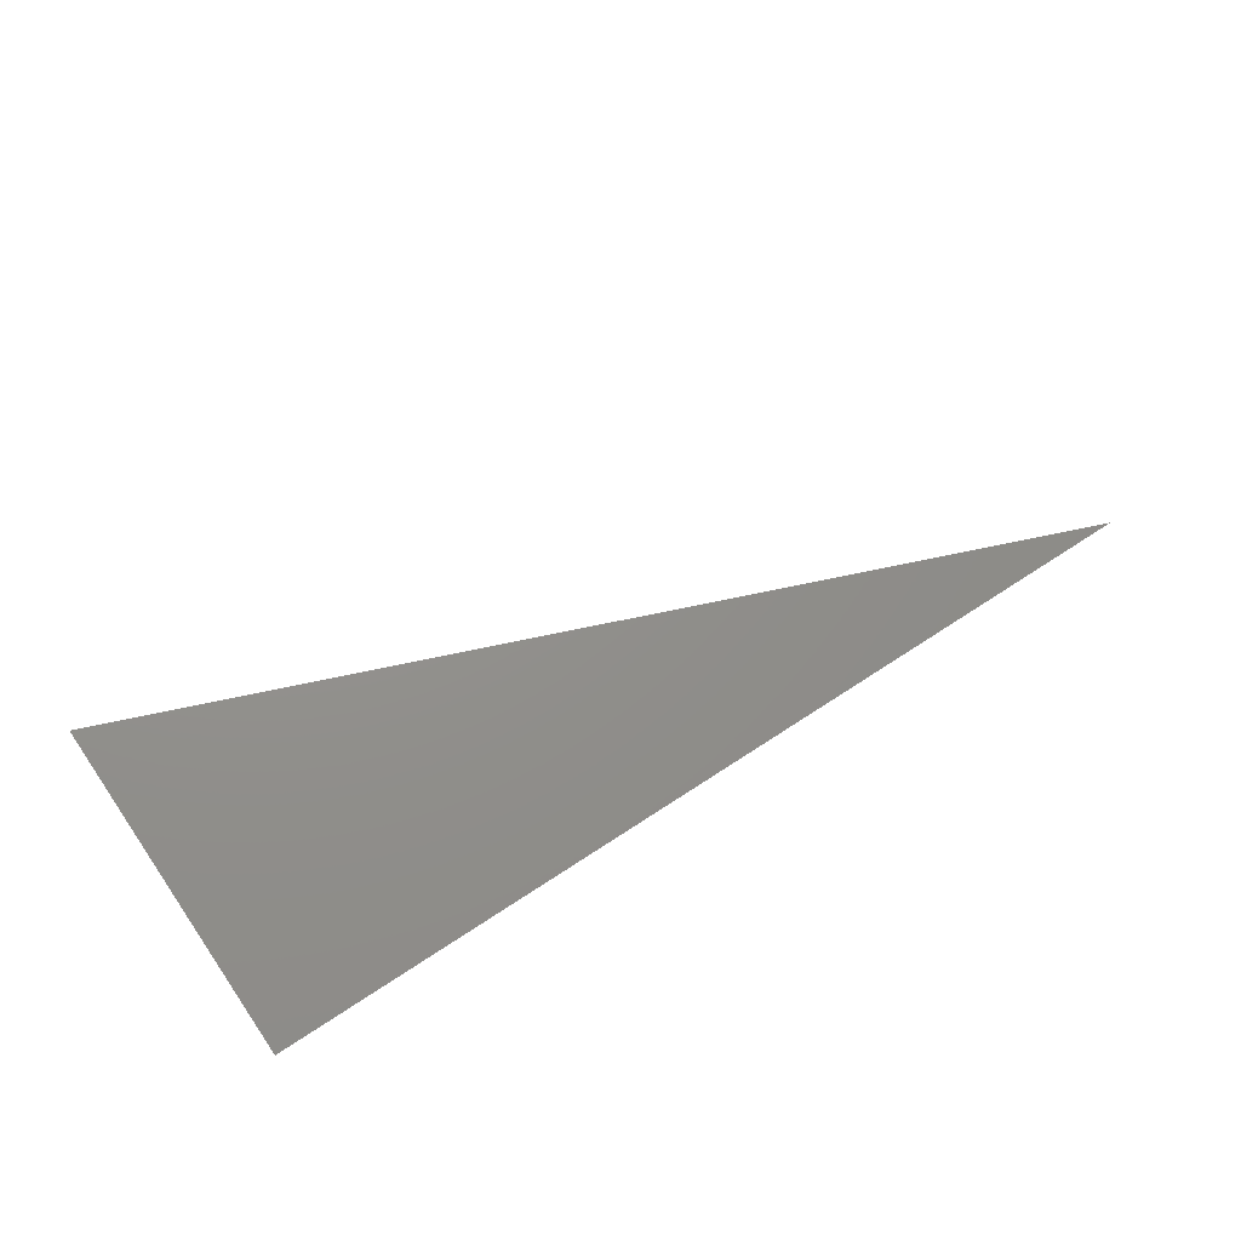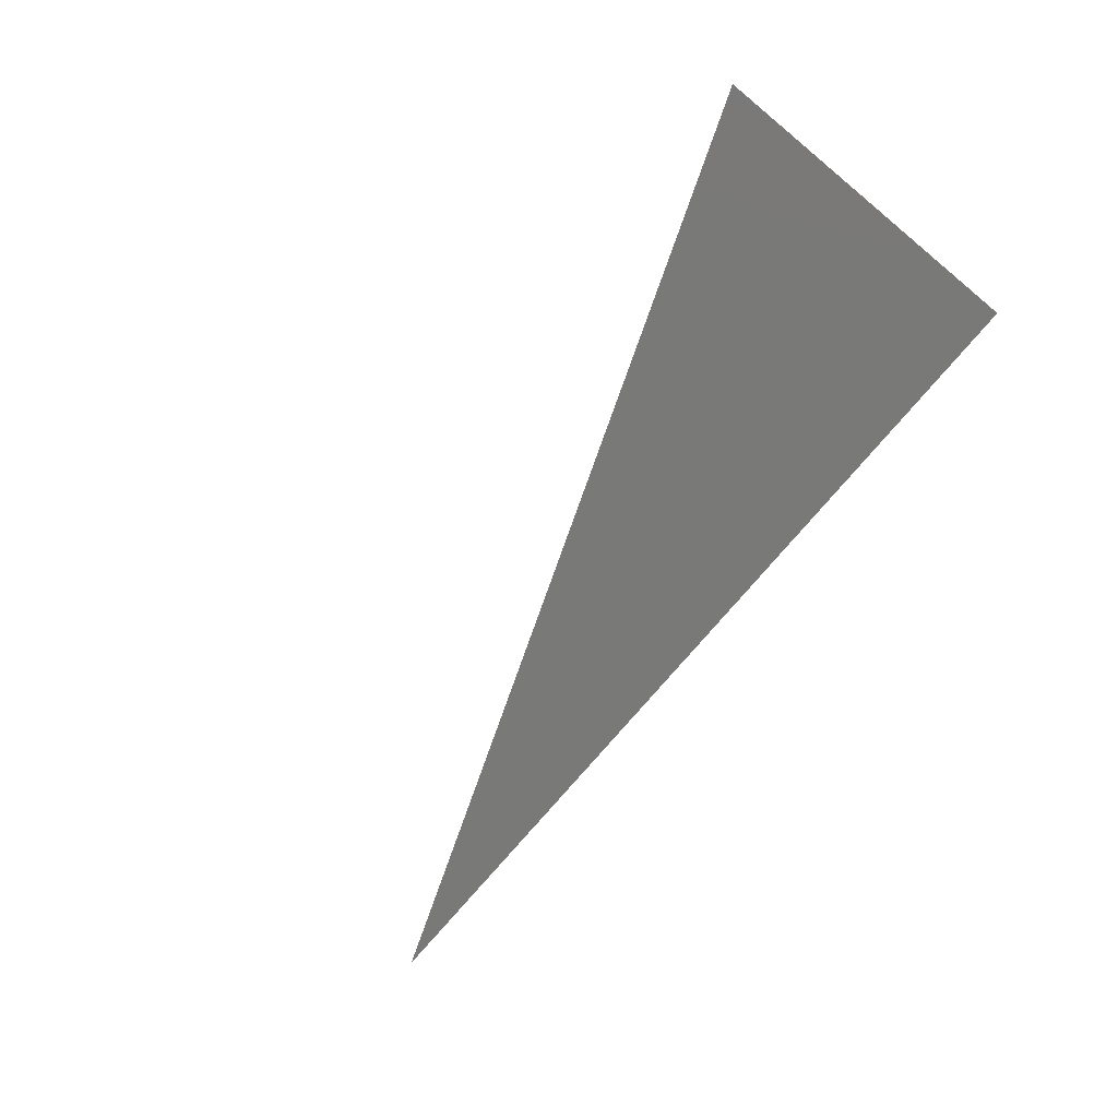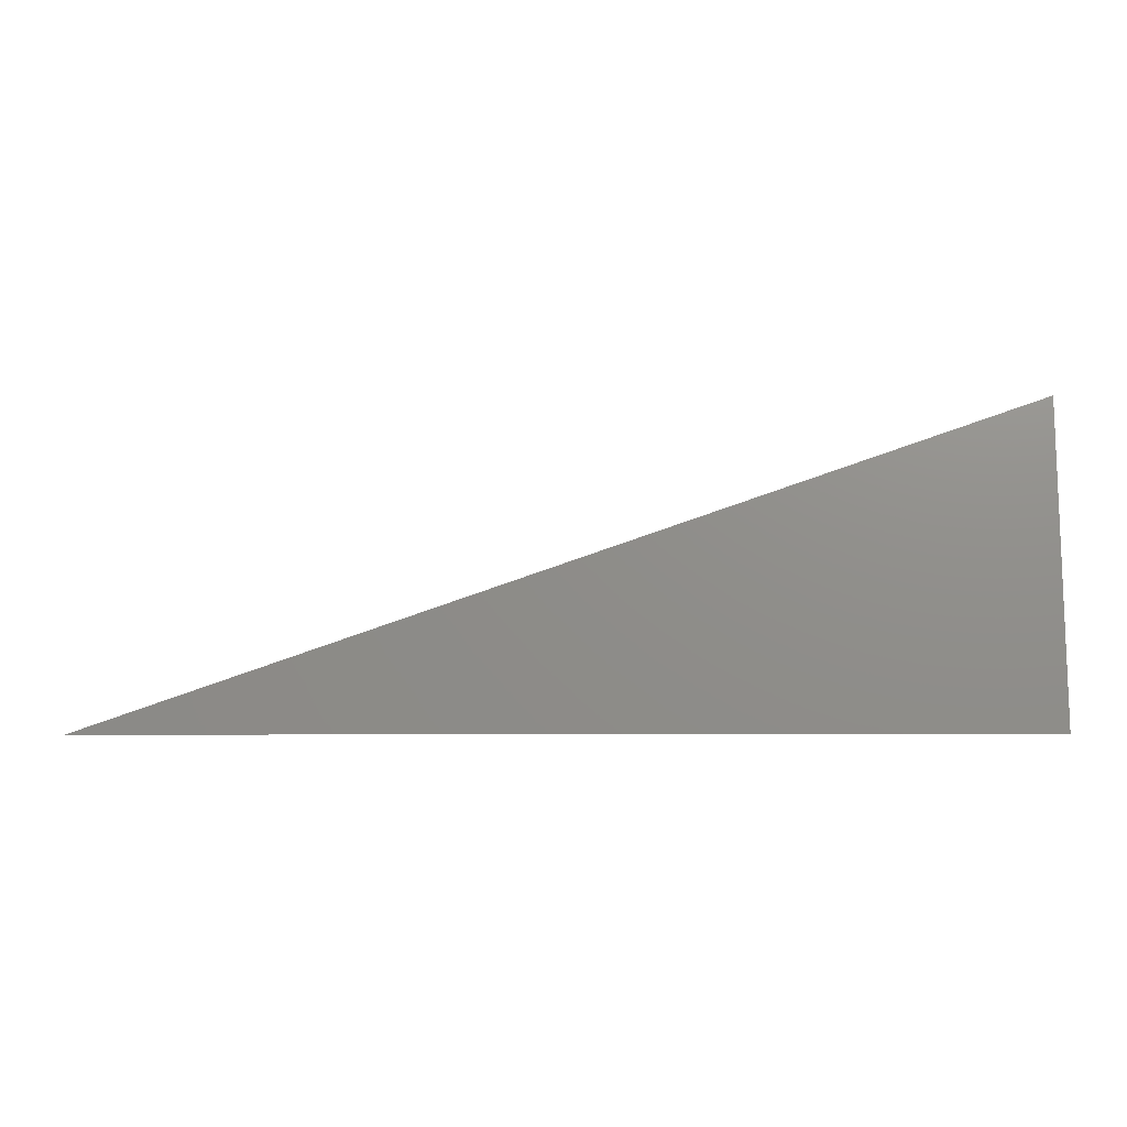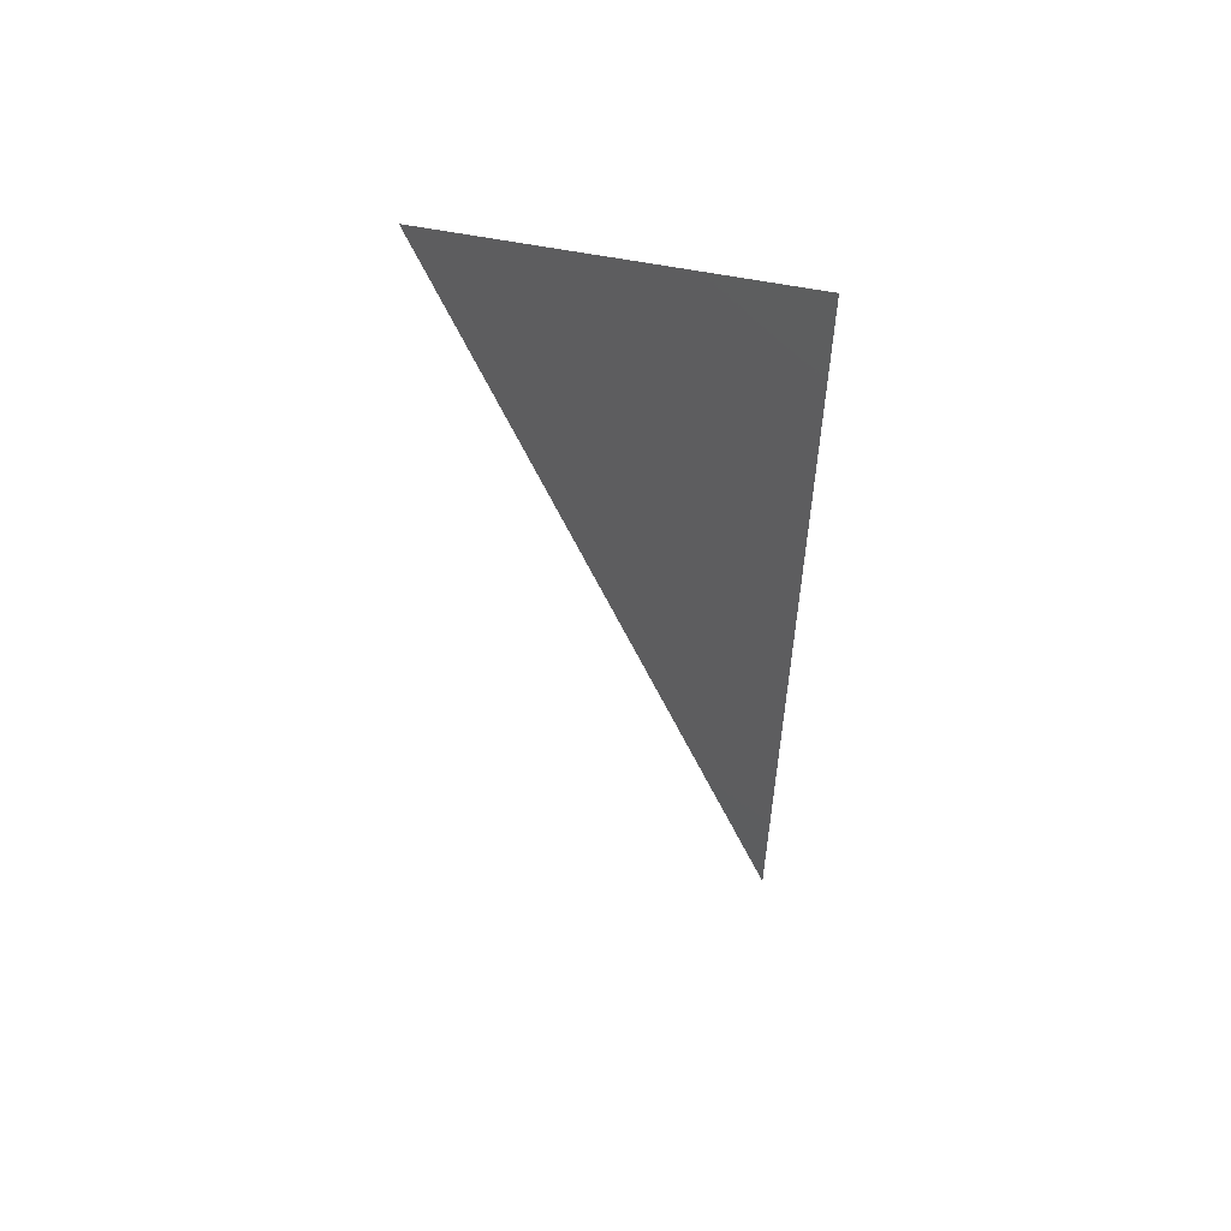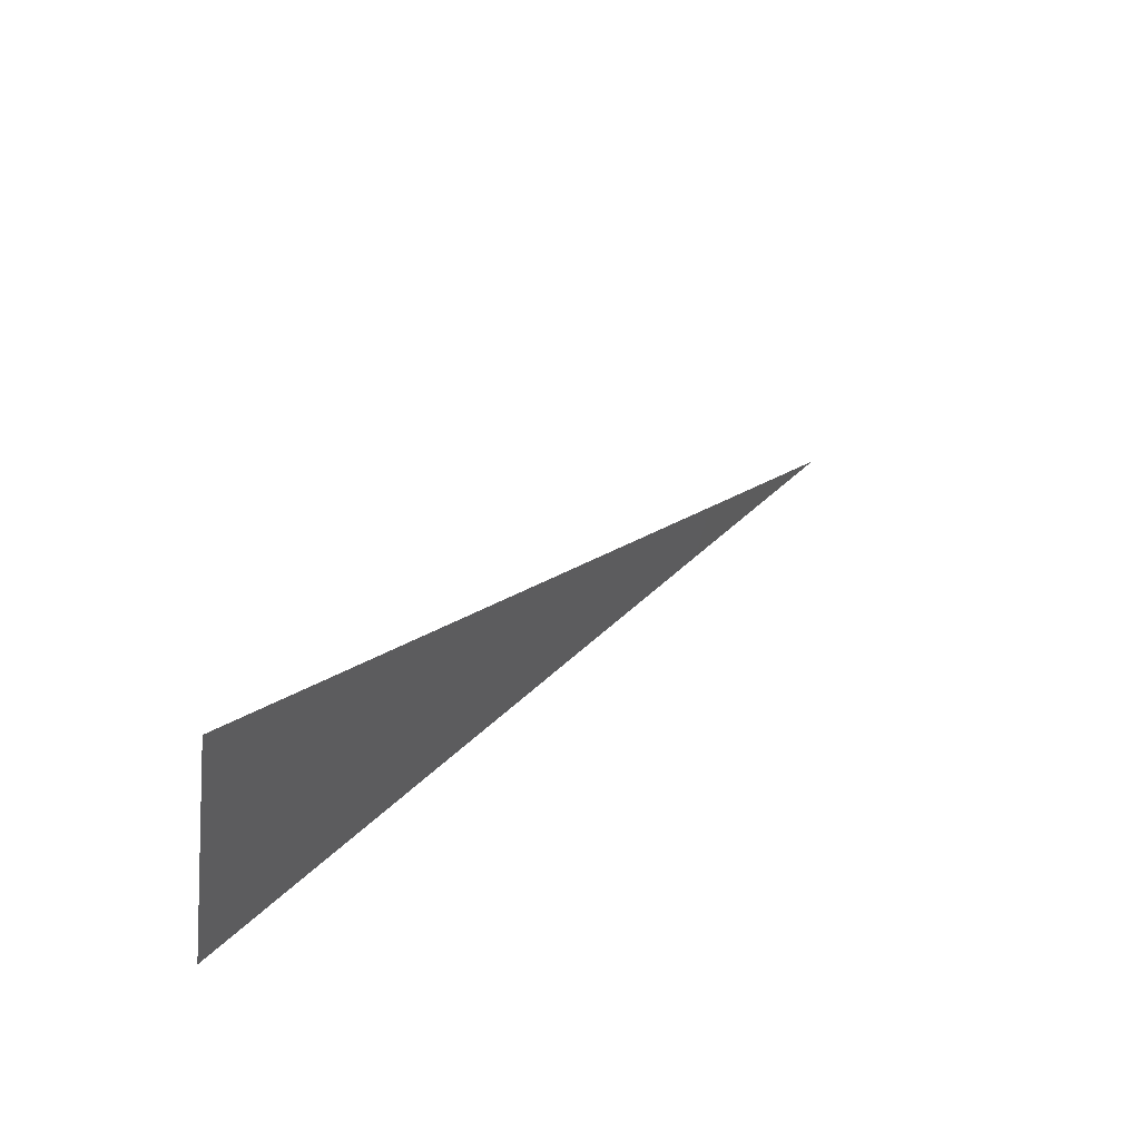
<metadata>
{"format":"stl","ext":"stl","renderer":"f3d","projection":"perspective","resolution":1024,"background":"white","views":[{"elev":64.4,"azim":145.0,"up":"+Y"},{"elev":-63.3,"azim":51.6,"up":"+Y"},{"elev":-6.0,"azim":7.2,"up":"+Z"},{"elev":-31.0,"azim":89.9,"up":"+Y"},{"elev":40.3,"azim":133.1,"up":"+Z"}]}
</metadata>
<code>
# stl→obj: 3 verts, 2 faces
v -167.6 92.76 18.12
v -167.6 93.45 21.54
v -177.4 92.18 18.12
f 1 2 3
f 3 2 1

</code>
